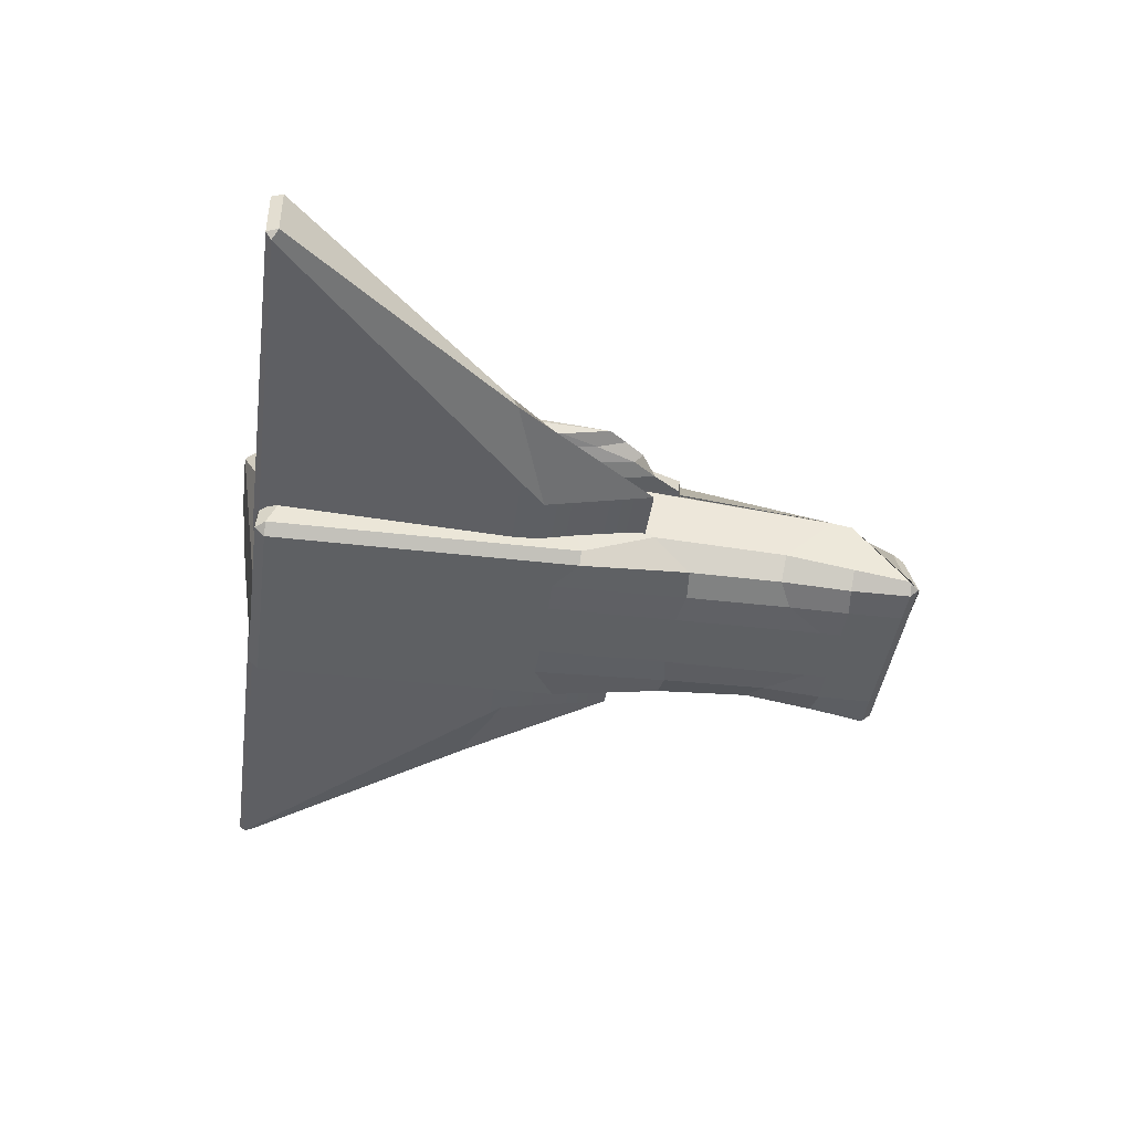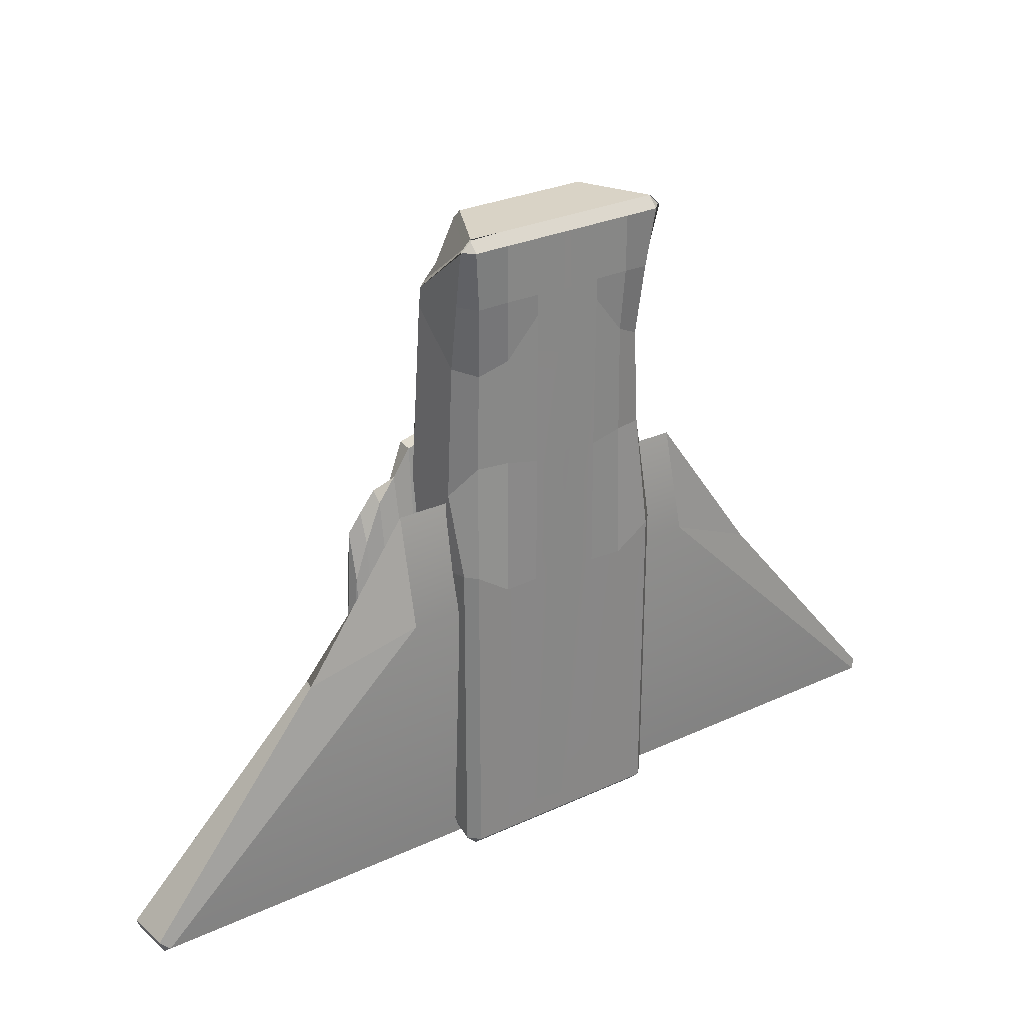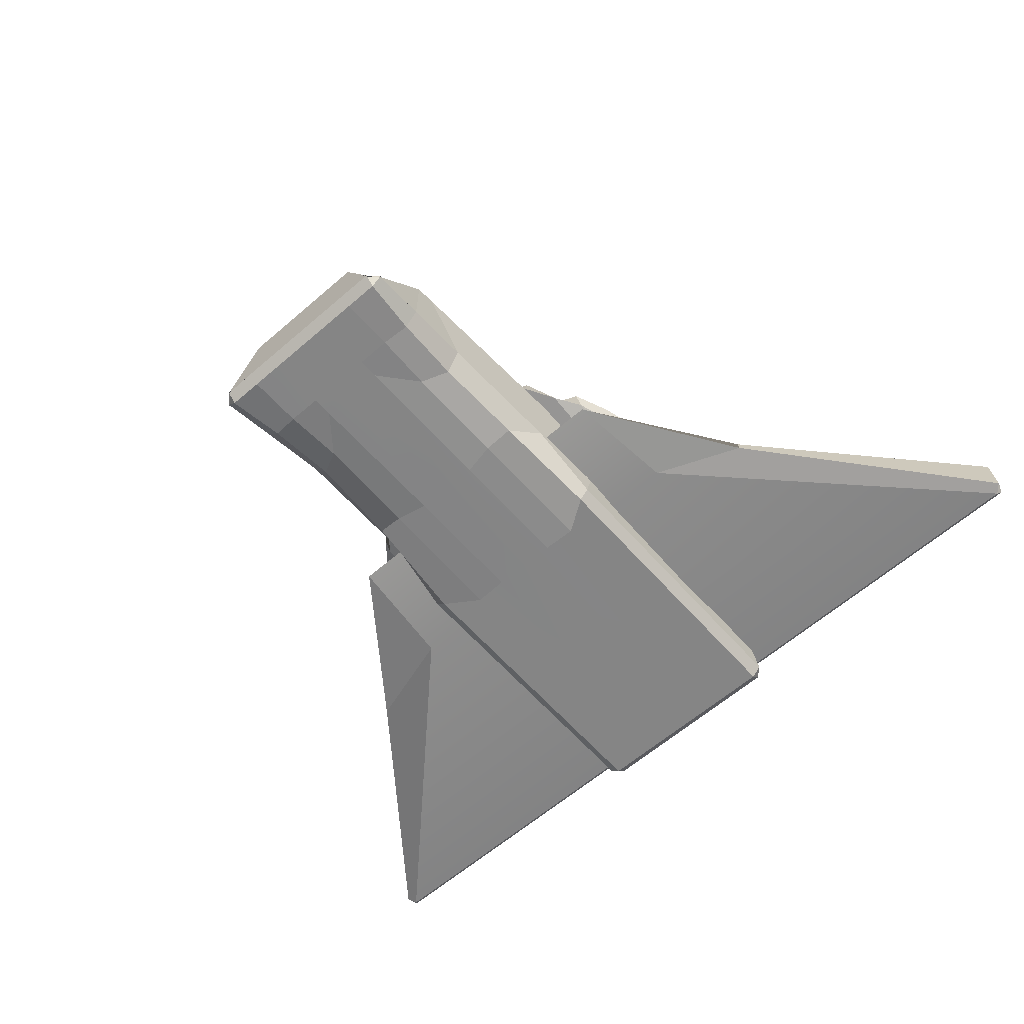
<metadata>
{"format":"obj","ext":"obj","renderer":"f3d","projection":"perspective","resolution":1024,"background":"white","views":[{"elev":-42.3,"azim":-97.9,"up":"+Y"},{"elev":28.3,"azim":-34.8,"up":"+Z"},{"elev":-61.7,"azim":41.3,"up":"+Y"}]}
</metadata>
<code>
o Cube.001
v 0.9839 -1.851 3.88
v 1.384 -1.773 3.834
v 1.478 -1.852 4.68
v 0.9856 -1.852 4.68
v -1.628 -1.703 4.68
v -1.628 -1.732 4.68
v -1.628 -0.7197 3.877
v -1.59 -1.534 3.849
v -1.628 -1.703 -0.1764
v -1.586 -0.1569 -0.5196
v -1.524 -0.1563 -4.064
v -1.628 -1.703 -4.68
v -0.9241 0.5653 -4.033
v -1.382 0.5635 -4.203
v -1.437 -0.007703 -0.5196
v -0.9444 0.8005 -0.5196
v 2.391 -0.4835 -4.683
v 2.643 -0.4835 -4.683
v 2.563 -0.3807 -1.633
v 2.37 -0.4162 -1.055
v -1.55 -1.33 2.86
v -1.628 -0.6687 3.578
v -1.586 -0.2343 -0.2211
v -1.583 -1.253 0.9001
v 1.583 -1.253 0.9006
v 1.669 -0.2343 -0.2211
v 1.628 -0.6687 3.578
v 1.55 -1.331 2.86
v 0.9856 -1.852 -4.68
v 1.478 -1.852 -4.68
v 1.477 -1.852 -0.1847
v 0.9832 -1.851 -0.5191
v 1.587 -1.528 3.846
v 1.628 -0.7197 3.877
v 1.628 -1.732 4.68
v 1.628 -1.703 4.68
v 0.9856 -1.703 -4.829
v 1.006 -0.2245 -5.045
v 1.418 -0.3086 -4.709
v 1.478 -1.703 -4.829
v 0.9574 -1.81 1.471
v 1.374 -1.692 1.441
v 1.324 -1.662 2.814
v 0.946 -1.802 3.007
v -2.356 -0.2909 -0.04346
v -2.363 -0.1456 0.3862
v -2.569 -0.1564 0.122
v -2.544 -0.2848 -0.585
v 2.792 -0.3342 -4.683
v 2.792 -0.1025 -4.683
v 2.653 -0.1536 -1.728
v 2.638 -0.2897 -2.157
v -2.391 0.04678 -4.683
v -2.643 0.04678 -4.683
v -2.581 -0.05657 -1.146
v -2.381 -0.003069 -0.3131
v -2.655 -0.2907 -1.734
v -2.652 -0.1509 -1.787
v -2.792 -0.1025 -4.683
v -2.792 -0.3342 -4.683
v 2.391 -0.3342 -4.832
v 2.391 -0.1025 -4.832
v 2.643 -0.1025 -4.832
v 2.643 -0.3342 -4.832
v 1.607 -0.1563 -4.064
v 1.464 0.5628 -4.202
v 1.628 -1.703 -4.68
v 1.478 -1.583 4.68
v 1.478 -1.732 4.829
v 1.478 -1.703 4.829
v -1.335 -0.3099 -4.709
v -1.478 -1.852 -4.68
v -1.478 -1.703 -4.829
v -1.478 -1.732 4.829
v -1.478 -1.583 4.68
v -1.478 -1.852 4.68
v -1.478 -1.703 4.829
v -1.325 -1.661 2.814
v -1.38 -1.764 3.829
v 1.478 -0.5704 3.877
v 1.478 -0.5115 3.59
v -1.478 -0.5704 3.877
v -1.478 -0.5115 3.59
v -1.437 -0.06666 -0.2333
v 1.628 -1.703 -0.1764
v -1.477 -1.852 -0.1847
v -1.374 -1.692 1.441
v 1.669 -0.1569 -0.5196
v 1.52 -0.007703 -0.5196
v 1.52 -0.06666 -0.2333
v -2.572 -0.3877 -1.365
v -2.643 -0.4835 -4.683
v -2.643 -0.3342 -4.832
v -2.643 -0.1025 -4.832
v 2.539 -0.2886 -0.6583
v 2.572 -0.05487 -1.329
v 2.543 -0.1564 -0.587
v 2.643 0.04678 -4.683
v -0.9856 -1.852 -4.68
v -0.9856 -1.703 -4.829
v 0.9856 -1.703 4.829
v 1.012 0.557 -4
v -0.9832 -1.85 3.88
v -0.9462 -1.802 3.006
v 1.027 0.7415 -0.2333
v 1.027 0.8005 -0.5196
v -0.9574 -1.81 1.471
v -0.9831 -1.851 -0.5191
v -2.391 -0.4835 -4.683
v -2.391 -0.3342 -4.832
v 2.391 0.04678 -4.683
v 2.35 -0.2882 -0.2048
v 0.4866 -1.846 1.383
v 0.4921 -1.852 -0.4994
v 4e-06 -1.851 1.065
v 0 -1.852 -0.237
v -0.4866 -1.846 1.383
v -0.4921 -1.852 -0.4994
v -0.9444 0.7415 -0.2333
v -0.4516 0.7415 -0.2333
v -0.4516 0.8005 -0.5196
v 0.04118 0.7415 -0.2333
v 0.04118 0.8005 -0.5196
v 0.534 0.7415 -0.2333
v 0.534 0.8005 -0.5196
v 0.4928 -1.852 3.877
v 0.4928 -1.852 3.578
v 0 -1.852 3.877
v 0 -1.852 3.578
v -0.4928 -1.852 3.877
v -0.4928 -1.852 3.578
v -0.921 -0.2402 -4.838
v -0.4516 0.8005 -5.023
v -0.4516 0.6513 -5.172
v 0.04118 0.8005 -5.023
v 0.04118 0.6513 -5.172
v 0.534 0.8005 -5.023
v 0.534 0.6513 -5.172
v -0.9856 -1.852 4.68
v -0.9856 -1.703 4.829
v -0.4928 -1.852 4.68
v -0.4928 -1.703 4.829
v 0 -1.852 4.68
v 0 -1.703 4.829
v 0.4928 -1.852 4.68
v 0.4928 -1.703 4.829
v 0.4928 -1.852 -4.68
v 0.4928 -1.703 -4.829
v 0 -1.852 -4.68
v 0 -1.703 -4.829
v -0.4928 -1.852 -4.68
v -0.4928 -1.703 -4.829
v 2.378 -0.003364 -0.3812
v 2.355 -0.1449 0.07918
v 2.138 0.01688 0.1513
v 2.128 -0.1391 0.6139
v 1.887 0.003626 -0.2359
v 1.884 -0.1393 0.7167
v 1.636 0.03082 0.6485
v 1.636 -0.1141 1.298
v 1.384 0.04678 1.227
v 1.384 -0.1025 1.376
v 1.133 0.04678 1.225
v 1.133 -0.1025 1.374
v 0.8809 0.04678 1.223
v 0.8809 -0.1025 1.372
v 0.6292 0.04678 1.222
v 0.6292 -0.1025 1.371
v 0.3775 0.04678 1.22
v 0.3775 -0.1025 1.369
v 0.1258 0.04678 1.218
v 0.1258 -0.1025 1.367
v -0.1258 0.04678 1.217
v -0.1258 -0.1025 1.366
v -0.3775 0.04678 1.215
v -0.3775 -0.1025 1.364
v -0.6292 0.04678 1.213
v -0.6292 -0.1025 1.362
v -0.8809 0.04678 1.211
v -0.8809 -0.1025 1.361
v -1.133 0.04678 1.21
v -1.133 -0.1025 1.359
v -1.343 -1.005 0.8647
v -1.384 -0.1025 1.357
v -1.636 0.03369 0.7203
v -1.636 -0.1128 1.305
v -1.887 4.9e-05 -0.3676
v -1.885 -0.1415 0.6829
v -2.138 0.01725 0.1605
v -2.13 -0.14 0.6755
v -2.373 -0.4158 -1.103
v -2.136 -0.4411 -0.3113
v -2.129 -0.3016 0.5442
v -1.887 -0.4538 0.1327
v -1.885 -0.3095 0.8878
v -1.636 -0.444 -0.2367
v -1.636 -0.3232 1.282
v -1.384 -0.4551 0.1273
v -1.384 -0.3342 1.357
v -1.133 -0.4835 1.21
v -1.133 -0.3342 1.359
v -0.8809 -0.4835 1.211
v -0.8809 -0.3342 1.361
v -0.6292 -0.4835 1.213
v -0.6292 -0.3342 1.362
v -0.3775 -0.4835 1.215
v -0.3775 -0.3342 1.364
v -0.1258 -0.4835 1.217
v -0.1258 -0.3342 1.366
v 0.1258 -0.4835 1.218
v 0.1258 -0.3342 1.367
v 0.3775 -0.4835 1.22
v 0.3775 -0.3342 1.369
v 0.6292 -0.4835 1.222
v 0.6292 -0.3342 1.371
v 0.8809 -0.4835 1.223
v 0.8809 -0.3342 1.372
v 1.133 -0.4835 1.225
v 1.133 -0.3342 1.374
v 1.384 -0.4548 0.1309
v 1.384 -0.3342 1.376
v 1.636 -0.4442 -0.2247
v 1.636 -0.3261 1.341
v 1.887 -0.4534 0.1353
v 1.885 -0.3085 0.8881
v 2.135 -0.4406 -0.3072
v 2.127 -0.3001 0.5012
v -2.391 -0.1025 -4.832
v -2.139 0.04678 -4.683
v -2.139 -0.1025 -4.832
v -1.888 0.04678 -4.683
v -1.888 -0.1025 -4.832
v -1.636 0.04678 -4.683
v -1.636 -0.1025 -4.832
v -1.384 0.04678 -4.683
v -1.384 -0.1025 -4.832
v -1.133 0.04678 -4.683
v -1.133 -0.1025 -4.832
v -0.8809 0.04678 -4.683
v -0.8809 -0.1025 -4.832
v -0.6292 0.04678 -4.683
v -0.6292 -0.1025 -4.832
v -0.3775 0.04678 -4.683
v -0.3775 -0.1025 -4.832
v -0.1258 0.04678 -4.683
v -0.1258 -0.1025 -4.832
v 0.1258 0.04678 -4.683
v 0.1258 -0.1025 -4.832
v 0.3775 0.04678 -4.683
v 0.3775 -0.1025 -4.832
v 0.6292 0.04678 -4.683
v 0.6292 -0.1025 -4.832
v 0.8809 0.04678 -4.683
v 0.8809 -0.1025 -4.832
v 1.133 0.04678 -4.683
v 1.133 -0.1025 -4.832
v 1.384 0.04678 -4.683
v 1.384 -0.1025 -4.832
v 1.636 0.04678 -4.683
v 1.636 -0.1025 -4.832
v 1.888 0.04678 -4.683
v 1.888 -0.1025 -4.832
v 2.139 0.04678 -4.683
v 2.139 -0.1025 -4.832
v 2.139 -0.4835 -4.683
v 2.139 -0.3342 -4.832
v 1.888 -0.4835 -4.683
v 1.888 -0.3342 -4.832
v 1.636 -0.4835 -4.683
v 1.636 -0.3342 -4.832
v 1.384 -0.4835 -4.683
v 1.384 -0.3342 -4.832
v 1.133 -0.4835 -4.683
v 1.133 -0.3342 -4.832
v 0.8809 -0.4835 -4.683
v 0.8809 -0.3342 -4.832
v 0.6292 -0.4835 -4.683
v 0.6292 -0.3342 -4.832
v 0.3775 -0.4835 -4.683
v 0.3775 -0.3342 -4.832
v 0.1258 -0.4835 -4.683
v 0.1258 -0.3342 -4.832
v -0.1258 -0.4835 -4.683
v -0.1258 -0.3342 -4.832
v -0.3775 -0.4835 -4.683
v -0.3775 -0.3342 -4.832
v -0.6292 -0.4835 -4.683
v -0.6292 -0.3342 -4.832
v -0.8809 -0.4835 -4.683
v -0.8809 -0.3342 -4.832
v -1.133 -0.4835 -4.683
v -1.133 -0.3342 -4.832
v -1.384 -0.4835 -4.683
v -1.384 -0.3342 -4.832
v -1.636 -0.4835 -4.683
v -1.636 -0.3342 -4.832
v -1.888 -0.4835 -4.683
v -1.888 -0.3342 -4.832
v -2.139 -0.4835 -4.683
v -2.139 -0.3342 -4.832
f 1 2 3 4
f 5 6 7 8
f 9 10 11 12
f 13 14 15 16
f 17 18 19 20
f 21 22 23 24
f 25 26 27 28
f 29 30 31 32
f 33 34 35 36
f 37 38 39 40
f 41 42 43 44
f 45 46 47 48
f 49 50 51 52
f 53 54 55 56
f 57 58 59 60
f 61 62 63 64
f 65 39 66
f 30 40 67
f 35 68 69
f 36 70 3
f 71 11 14
f 72 12 73
f 6 74 75
f 76 77 5
f 8 21 78 79
f 80 34 27 81
f 82 83 22 7
f 2 43 28 33
f 10 23 84 15
f 85 25 42 31
f 24 9 86 87
f 26 88 89 90
f 91 48 57
f 47 55 58
f 92 60 93
f 54 94 59
f 19 52 95
f 96 97 51
f 18 64 49
f 98 50 63
f 79 76 5 8
f 99 72 73 100
f 65 67 40 39
f 77 74 6 5
f 69 70 36 35
f 71 73 12 11
f 80 68 35 34
f 4 3 70 101
f 15 14 11 10
f 102 66 39 38
f 31 30 67 85
f 87 78 21 24
f 90 81 27 26
f 75 82 7 6
f 3 2 33 36
f 34 33 28 27
f 103 79 78 104
f 22 21 8 7
f 83 84 23 22
f 43 42 25 28
f 72 86 9 12
f 66 89 88 65
f 105 90 89 106
f 107 87 86 108
f 26 25 85 88
f 10 9 24 23
f 92 91 57 60
f 48 47 58 57
f 55 54 59 58
f 94 93 60 59
f 109 92 93 110
f 111 98 63 62
f 50 49 64 63
f 19 18 49 52
f 98 96 51 50
f 97 95 52 51
f 20 19 95 112
f 56 55 47 46
f 67 65 88 85
f 42 41 32 31
f 41 113 114 32
f 113 115 116 114
f 115 117 118 116
f 117 107 108 118
f 84 119 16 15
f 119 120 121 16
f 120 122 123 121
f 122 124 125 123
f 124 105 106 125
f 2 1 44 43
f 1 126 127 44
f 126 128 129 127
f 128 130 131 129
f 130 103 104 131
f 14 13 132 71
f 13 133 134 132
f 133 135 136 134
f 135 137 138 136
f 137 102 38 138
f 76 139 140 77
f 139 141 142 140
f 141 143 144 142
f 143 145 146 144
f 145 4 101 146
f 30 29 37 40
f 29 147 148 37
f 147 149 150 148
f 149 151 152 150
f 151 99 100 152
f 87 107 104 78
f 107 117 131 104
f 117 115 129 131
f 115 113 127 129
f 113 41 44 127
f 73 71 132 100
f 100 132 134 152
f 152 134 136 150
f 150 136 138 148
f 148 138 38 37
f 72 99 108 86
f 99 151 118 108
f 151 149 116 118
f 149 147 114 116
f 147 29 32 114
f 66 102 106 89
f 102 137 125 106
f 137 135 123 125
f 135 133 121 123
f 133 13 16 121
f 79 103 139 76
f 103 130 141 139
f 130 128 143 141
f 128 126 145 143
f 126 1 4 145
f 96 153 154 97
f 153 155 156 154
f 155 157 158 156
f 157 159 160 158
f 159 161 162 160
f 161 163 164 162
f 163 165 166 164
f 165 167 168 166
f 167 169 170 168
f 169 171 172 170
f 171 173 174 172
f 173 175 176 174
f 175 177 178 176
f 177 179 180 178
f 179 181 182 180
f 181 183 184 182
f 183 185 186 184
f 185 187 188 186
f 187 189 190 188
f 189 56 46 190
f 91 191 45 48
f 191 192 193 45
f 192 194 195 193
f 194 196 197 195
f 196 198 199 197
f 198 200 201 199
f 200 202 203 201
f 202 204 205 203
f 204 206 207 205
f 206 208 209 207
f 208 210 211 209
f 210 212 213 211
f 212 214 215 213
f 214 216 217 215
f 216 218 219 217
f 218 220 221 219
f 220 222 223 221
f 222 224 225 223
f 224 226 227 225
f 226 20 112 227
f 54 53 228 94
f 53 229 230 228
f 229 231 232 230
f 231 233 234 232
f 233 235 236 234
f 235 237 238 236
f 237 239 240 238
f 239 241 242 240
f 241 243 244 242
f 243 245 246 244
f 245 247 248 246
f 247 249 250 248
f 249 251 252 250
f 251 253 254 252
f 253 255 256 254
f 255 257 258 256
f 257 259 260 258
f 259 261 262 260
f 261 263 264 262
f 263 111 62 264
f 18 17 61 64
f 17 265 266 61
f 265 267 268 266
f 267 269 270 268
f 269 271 272 270
f 271 273 274 272
f 273 275 276 274
f 275 277 278 276
f 277 279 280 278
f 279 281 282 280
f 281 283 284 282
f 283 285 286 284
f 285 287 288 286
f 287 289 290 288
f 289 291 292 290
f 291 293 294 292
f 293 295 296 294
f 295 297 298 296
f 297 299 300 298
f 299 109 110 300
f 93 94 228 110
f 110 228 230 300
f 300 230 232 298
f 298 232 234 296
f 296 234 236 294
f 294 236 238 292
f 292 238 240 290
f 290 240 242 288
f 288 242 244 286
f 286 244 246 284
f 284 246 248 282
f 282 248 250 280
f 280 250 252 278
f 278 252 254 276
f 276 254 256 274
f 274 256 258 272
f 272 258 260 270
f 270 260 262 268
f 268 262 264 266
f 266 264 62 61
f 98 111 153 96
f 111 263 155 153
f 263 261 157 155
f 261 259 159 157
f 259 257 161 159
f 257 255 163 161
f 255 253 165 163
f 253 251 167 165
f 251 249 169 167
f 249 247 171 169
f 247 245 173 171
f 245 243 175 173
f 243 241 177 175
f 241 239 179 177
f 239 237 181 179
f 237 235 183 181
f 235 233 185 183
f 233 231 187 185
f 231 229 189 187
f 229 53 56 189
f 95 97 154 112
f 112 154 156 227
f 227 156 158 225
f 225 158 160 223
f 223 160 162 221
f 221 162 164 219
f 219 164 166 217
f 217 166 168 215
f 215 168 170 213
f 213 170 172 211
f 211 172 174 209
f 209 174 176 207
f 207 176 178 205
f 205 178 180 203
f 203 180 182 201
f 201 182 184 199
f 199 184 186 197
f 197 186 188 195
f 195 188 190 193
f 193 190 46 45
f 92 109 191 91
f 109 299 192 191
f 299 297 194 192
f 297 295 196 194
f 295 293 198 196
f 293 291 200 198
f 291 289 202 200
f 289 287 204 202
f 287 285 206 204
f 285 283 208 206
f 283 281 210 208
f 281 279 212 210
f 279 277 214 212
f 277 275 216 214
f 275 273 218 216
f 273 271 220 218
f 271 269 222 220
f 269 267 224 222
f 267 265 226 224
f 265 17 20 226
o Cube.002
v 2.122 -1.024 0.5542
v 2.343 -1.197 0.7681
v -2.343 -1.197 0.7681
v -2.132 -1.004 0.5603
v 6.556 -0.5975 -4.714
v 6.599 -1.234 -4.718
v 3.829 -1.296 -1.387
v 3.784 -0.9986 -1.457
v 6.484 -1.334 -4.801
v -6.396 -1.334 -4.801
v -2.353 -1.563 -0.8117
v 2.557 -1.332 -0.8489
v -3.827 -1.004 -1.461
v -3.93 -1.295 -1.374
v -6.512 -1.234 -4.718
v -6.556 -0.5975 -4.714
v -6.497 -0.5909 -4.879
v -6.453 -1.241 -4.882
v 6.541 -1.241 -4.882
v 6.497 -0.5909 -4.879
v -3.163 -0.9258 -3.128
v -6.44 -0.4981 -4.798
v 3.184 -0.6593 -3.061
v 6.44 -0.4981 -4.798
f 301 302 303 304
f 305 306 307 308
f 309 310 311 312
f 313 314 315 316
f 317 318 319 320
f 321 304 313
f 303 311 314
f 322 316 317
f 310 318 315
f 323 308 301
f 312 302 307
f 324 320 305
f 309 306 319
f 322 321 313 316
f 304 303 314 313
f 311 310 315 314
f 318 317 316 315
f 324 322 317 320
f 310 309 319 318
f 306 305 320 319
f 323 324 305 308
f 309 312 307 306
f 302 301 308 307
f 321 323 301 304
f 312 311 303 302
f 322 324 323 321
o Cube.003
v -0.9856 -0.1095 3.877
v -1.478 -0.5704 3.877
v -1.478 -1.583 4.68
v -0.9856 -0.5704 4.68
v -0.9856 -1.703 4.829
v -0.9856 -0.7197 4.829
v -1.478 -1.732 4.829
v -1.478 -1.703 4.829
v -0.9429 0.8427 -0.6036
v -1.436 0.03451 -0.6036
v -1.478 -0.5115 3.59
v -0.9856 -0.05058 3.59
v 0.9856 -0.1095 3.877
v 1.478 -0.5704 3.877
v 1.478 -0.5115 3.59
v 0.9856 -0.05058 3.59
v -0.4928 -0.1095 3.877
v -0.4928 -0.05058 3.59
v 0 -0.1095 3.877
v 0 -0.05058 3.59
v 0.4928 -0.1095 3.877
v 0.4928 -0.05058 3.59
v 1.478 -1.583 4.68
v 0.9856 -0.5704 4.68
v 0.9856 -0.7197 4.829
v 1.478 -1.732 4.829
v 0.4928 -0.5704 4.68
v 0.4928 -0.7197 4.829
v 0 -0.5704 4.68
v 0 -0.7197 4.829
v -0.4928 -0.5704 4.68
v -0.4928 -0.7197 4.829
v 1.521 0.03451 -0.6036
v 1.028 0.8427 -0.6036
v 0.5355 0.8427 -0.6036
v 0.0427 0.8427 -0.6036
v -0.4501 0.8427 -0.6036
v 1.478 -1.703 4.829
v 0.9856 -1.703 4.829
v 0.4928 -1.703 4.829
v 0 -1.703 4.829
v -0.4928 -1.703 4.829
f 325 326 327 328
f 329 330 331 332
f 333 334 335 336
f 328 327 331 330
f 337 338 339 340
f 326 325 336 335
f 325 341 342 336
f 341 343 344 342
f 343 345 346 344
f 345 337 340 346
f 347 348 349 350
f 348 351 352 349
f 351 353 354 352
f 353 355 356 354
f 355 328 330 356
f 357 358 340 339
f 358 359 346 340
f 359 360 344 346
f 360 361 342 344
f 361 333 336 342
f 362 350 349 363
f 363 349 352 364
f 364 352 354 365
f 365 354 356 366
f 366 356 330 329
f 338 337 348 347
f 337 345 351 348
f 345 343 353 351
f 343 341 355 353
f 341 325 328 355

</code>
